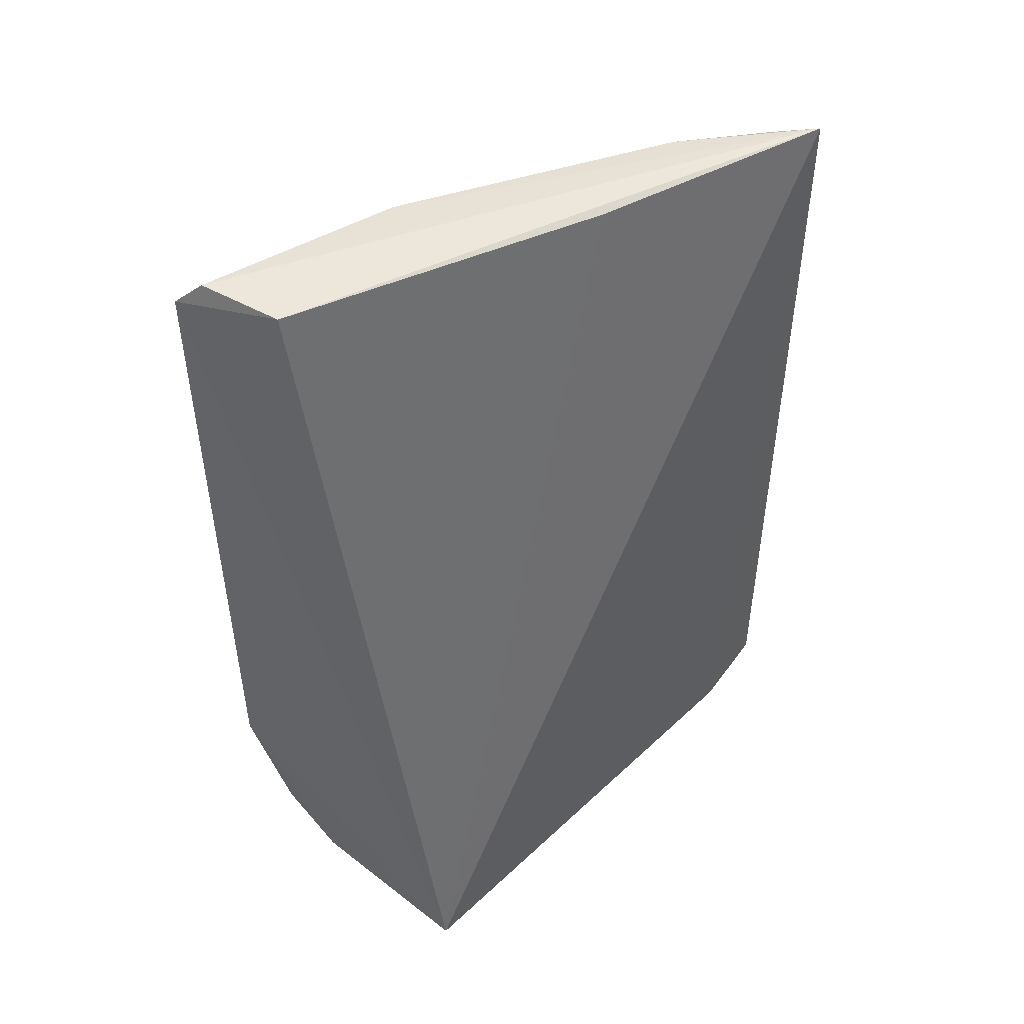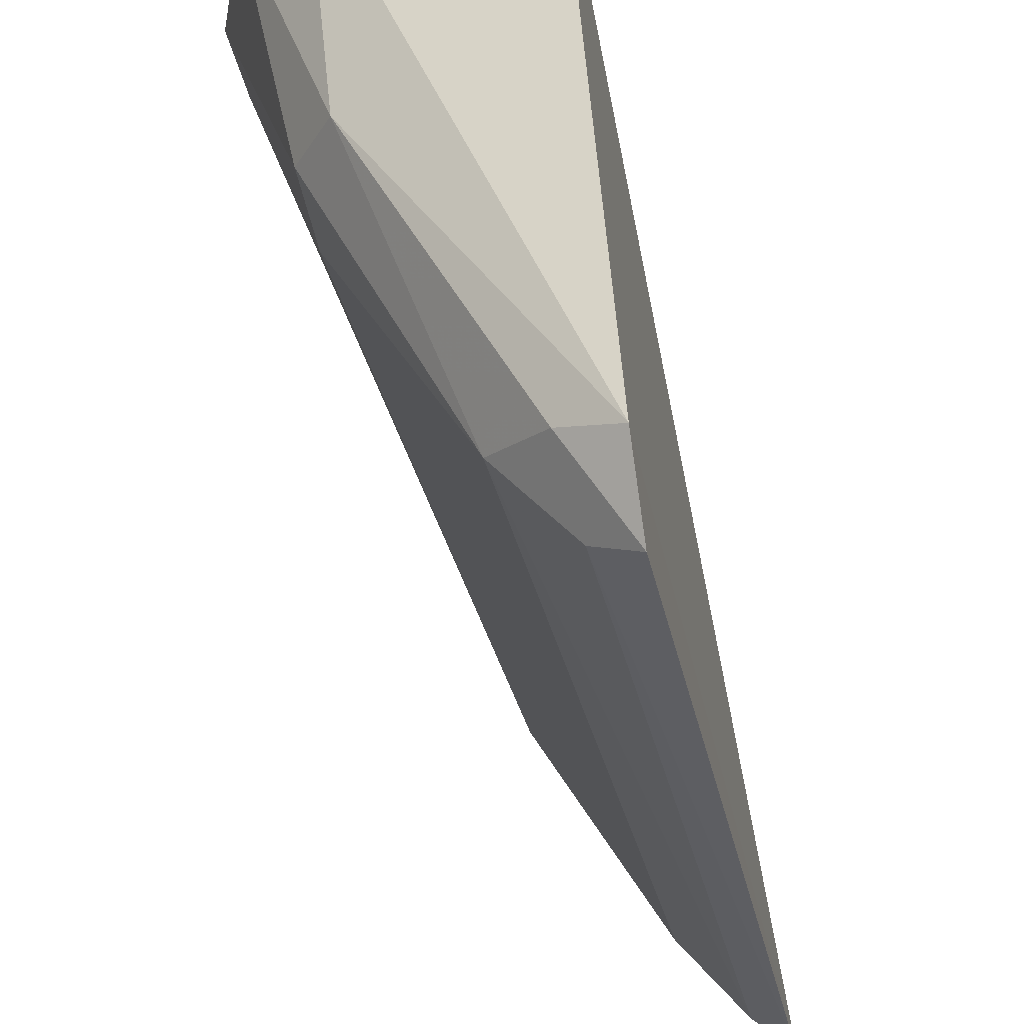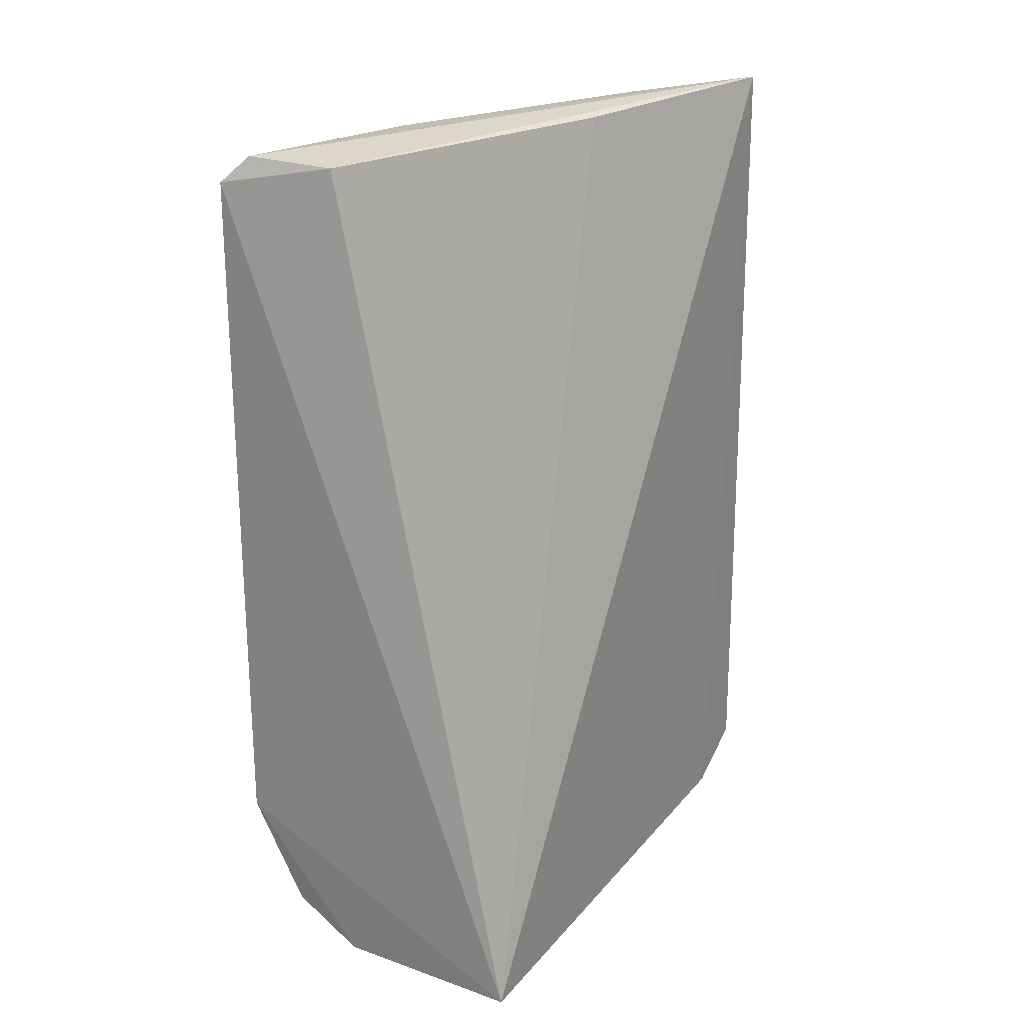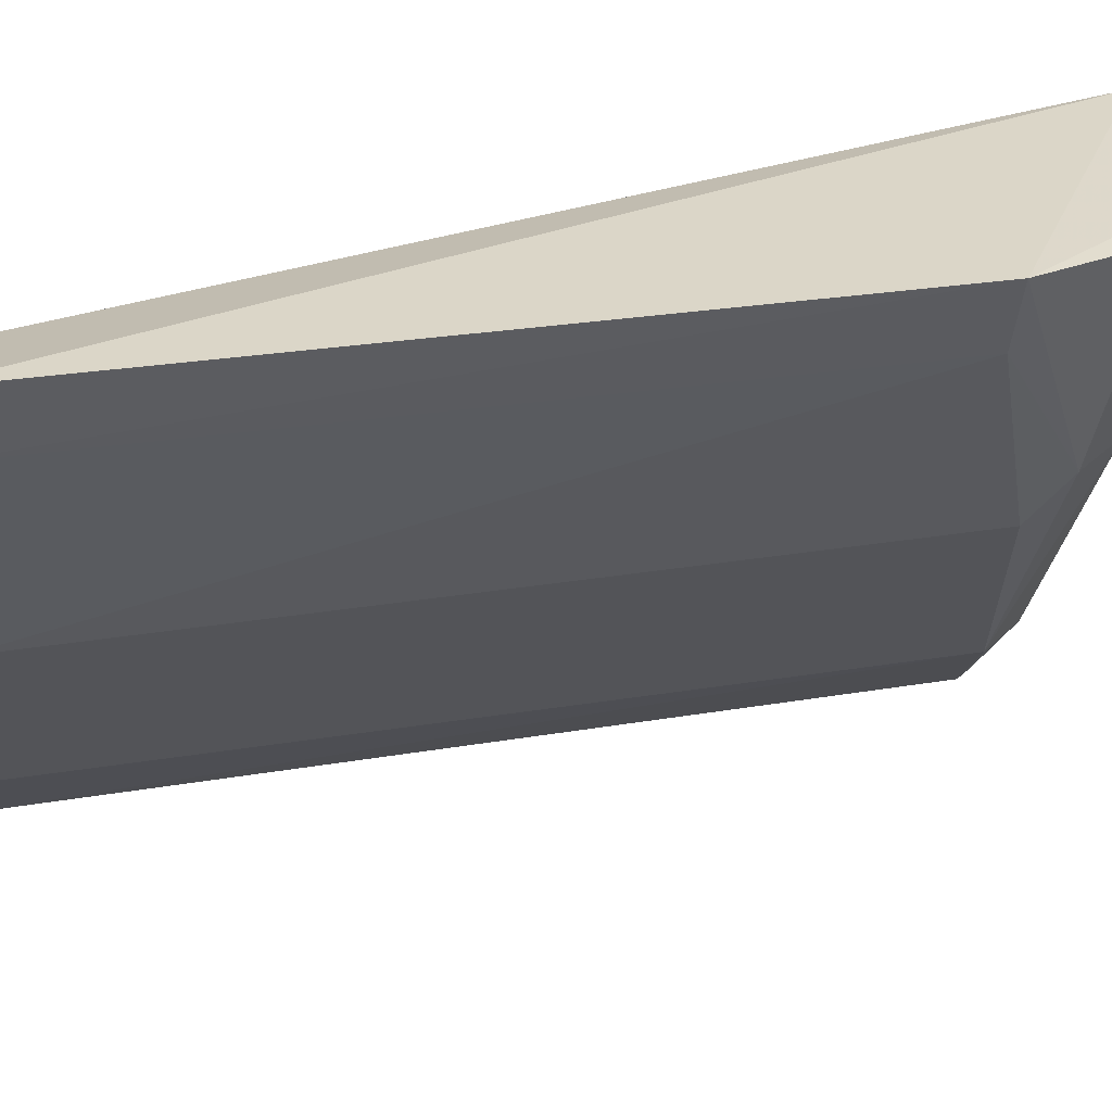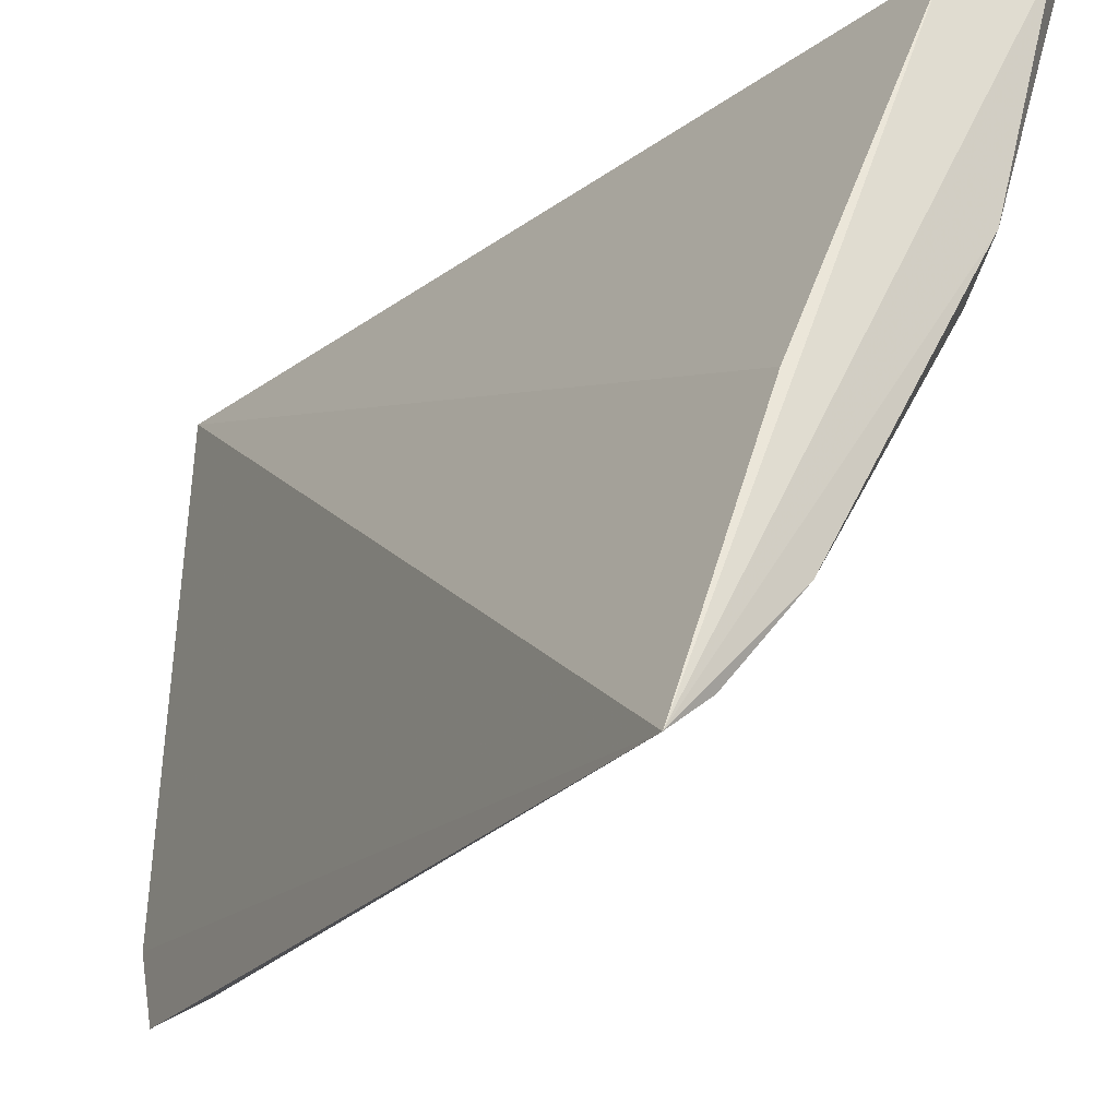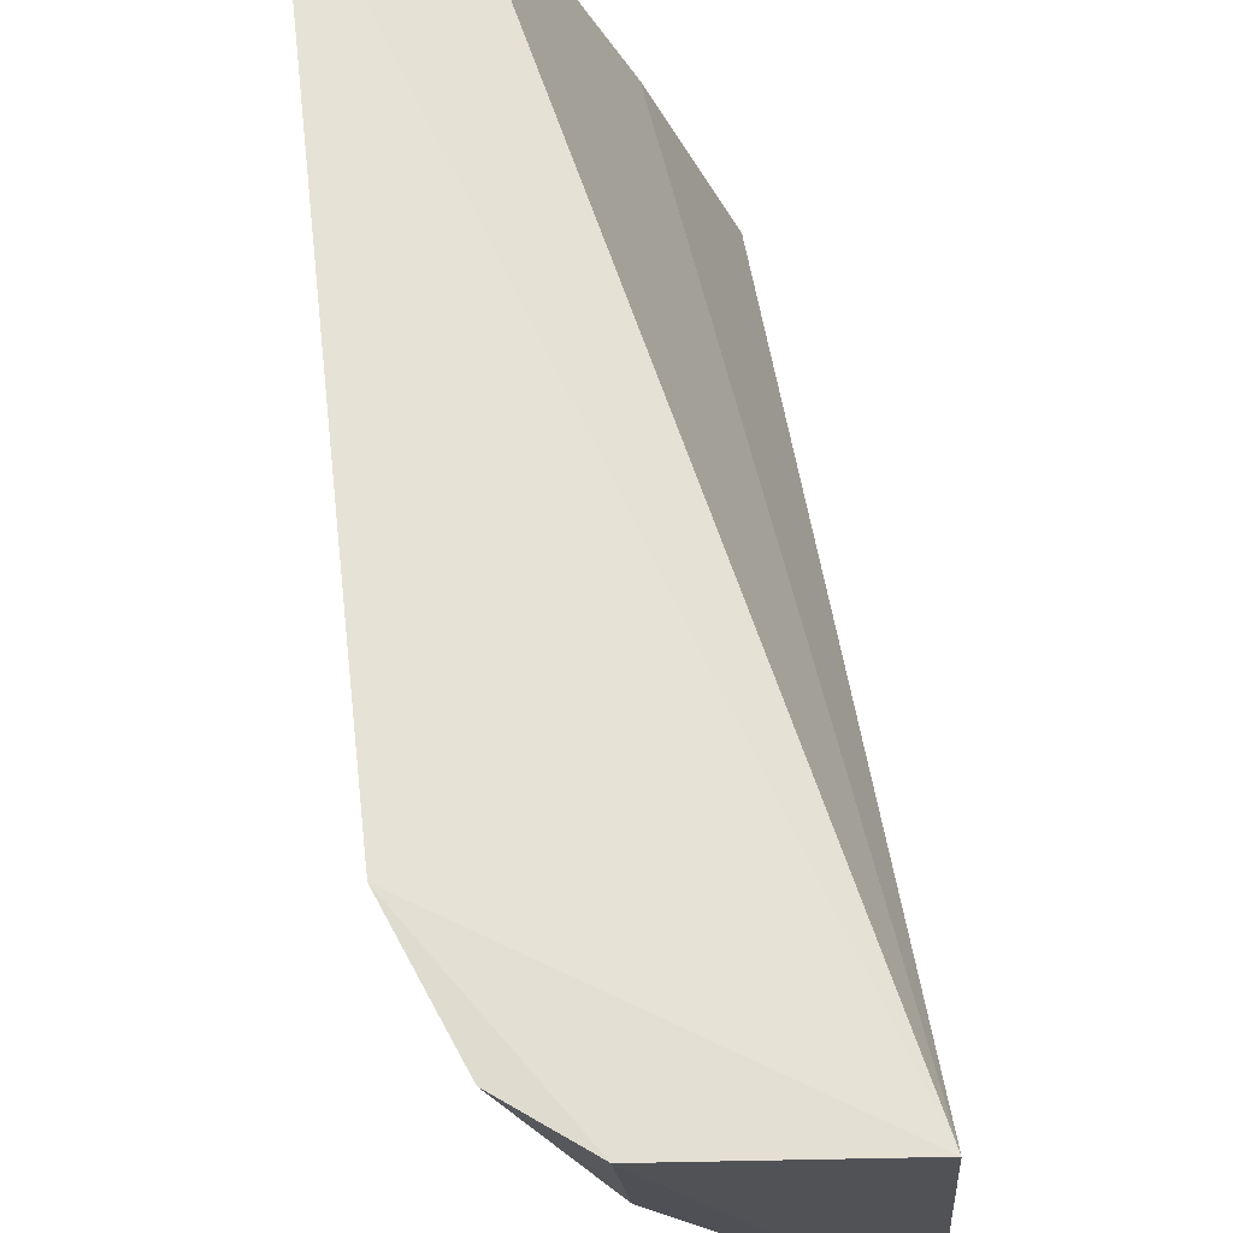
<metadata>
{"format":"obj","ext":"obj","renderer":"f3d","projection":"perspective","resolution":1024,"background":"white","views":[{"elev":49.8,"azim":-138.3,"up":"+Z"},{"elev":-31.2,"azim":-167.9,"up":"+Y"},{"elev":24.7,"azim":-151.8,"up":"+Z"},{"elev":34.4,"azim":78.8,"up":"+Y"},{"elev":-21.8,"azim":-25.2,"up":"+Y"},{"elev":65.1,"azim":173.4,"up":"+Y"}]}
</metadata>
<code>
v 0.002857 -0.1849 0.08523
v 0.06996 -0.06265 -0.06828
v 0.05052 -0.1187 0.07925
v 0.06924 -0.06313 0.07995
v 0.007576 -0.06758 -0.1062
v 0.06503 -0.07717 0.07943
v 0.05354 -0.1086 0.0838
v 0.02278 -0.1612 -0.08553
v 0.04739 -0.07046 0.0838
v 0.06508 -0.07719 -0.06828
v 0.02414 -0.1624 0.0838
v 0.04619 -0.0655 -0.103
v -0.0001388 -0.1825 -0.09191
v 0.02042 -0.135 0.0838
v 0.06412 -0.06634 0.08523
v 0.04902 -0.1179 -0.07911
v 0.01061 -0.1788 0.0838
v 0.0004423 -0.1678 -0.09992
v 0.04297 -0.1077 -0.09665
v 0.05113 -0.1079 -0.08668
v 0.008753 -0.1773 -0.0865
v 0.01144 -0.1644 -0.09569
v 0.06002 -0.06476 -0.09282
f 5 4 2
f 6 2 4
f 7 6 4
f 7 3 6
f 9 4 5
f 10 6 3
f 10 2 6
f 11 7 1
f 11 3 7
f 11 8 3
f 12 5 2
f 14 9 5
f 14 5 1
f 14 1 9
f 15 7 4
f 15 4 9
f 15 9 1
f 15 1 7
f 16 10 3
f 16 3 8
f 17 11 1
f 17 8 11
f 18 13 1
f 18 1 5
f 18 5 12
f 19 18 12
f 20 2 10
f 20 10 16
f 20 16 8
f 20 8 19
f 21 13 8
f 21 8 17
f 21 17 1
f 21 1 13
f 22 8 13
f 22 13 18
f 22 19 8
f 22 18 19
f 23 20 19
f 23 19 12
f 23 12 2
f 23 2 20

</code>
